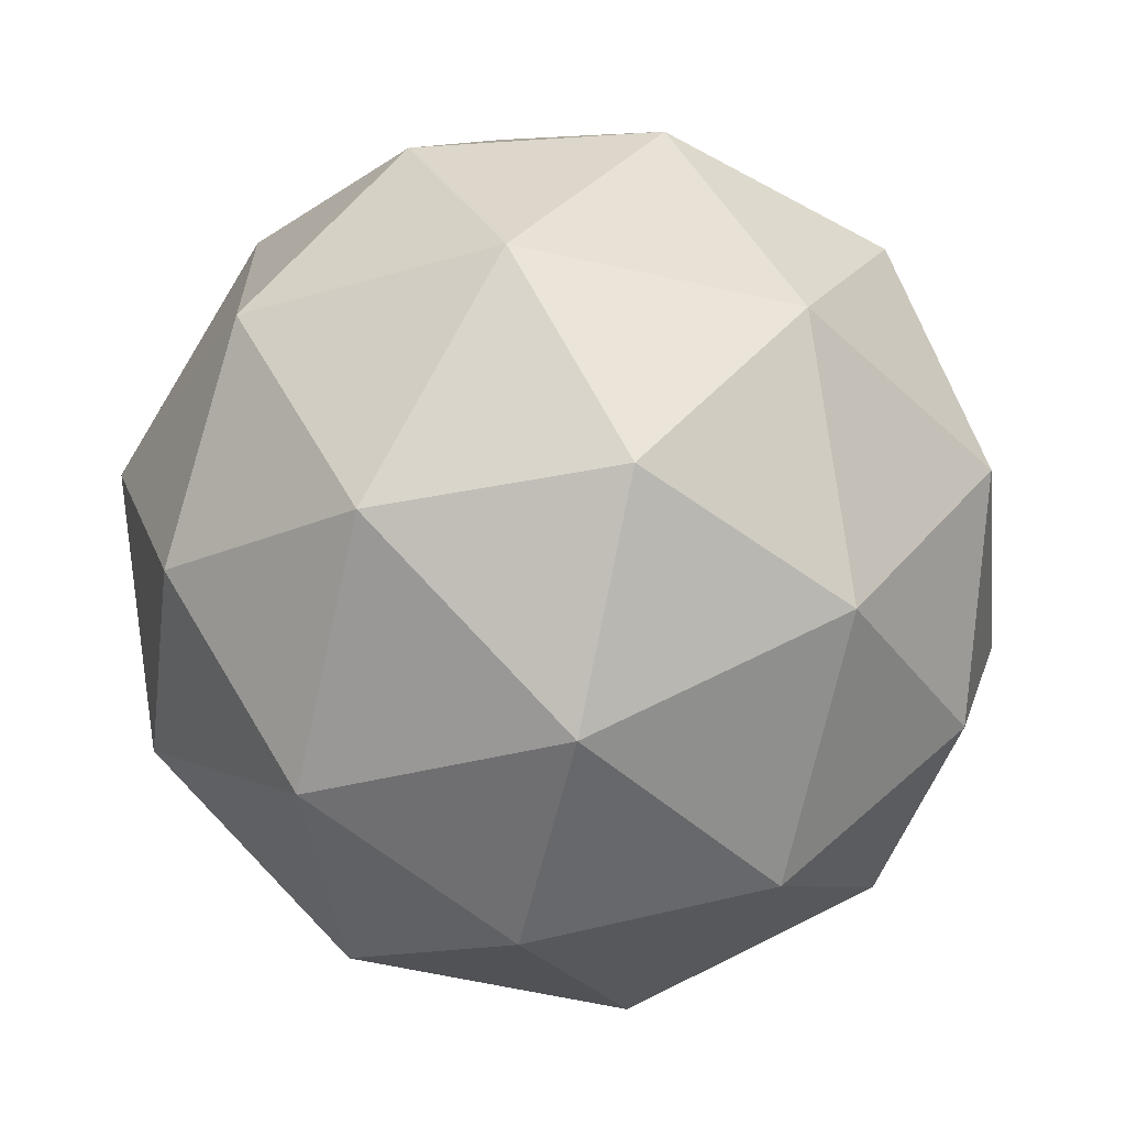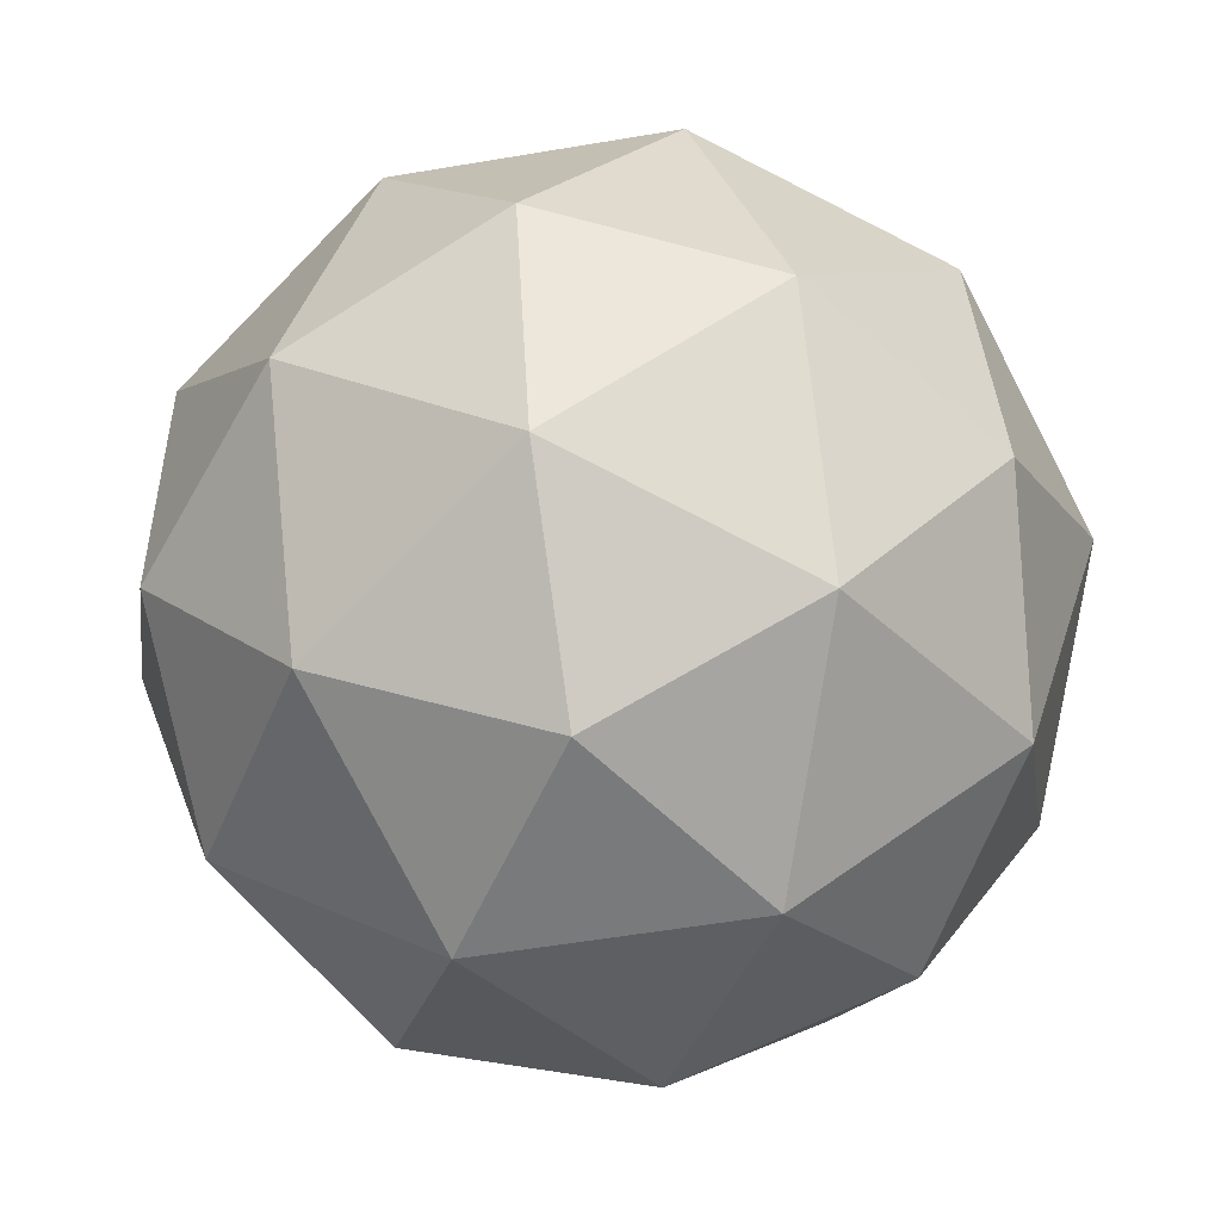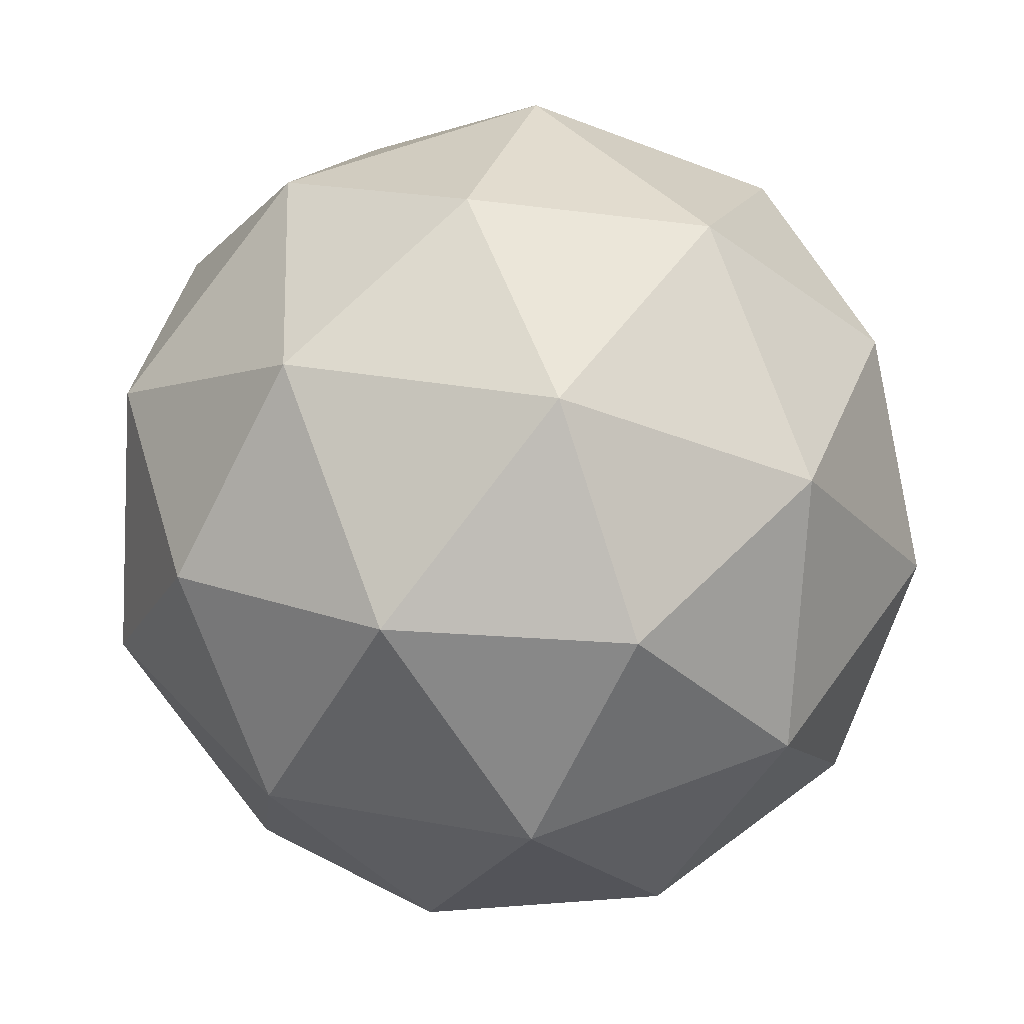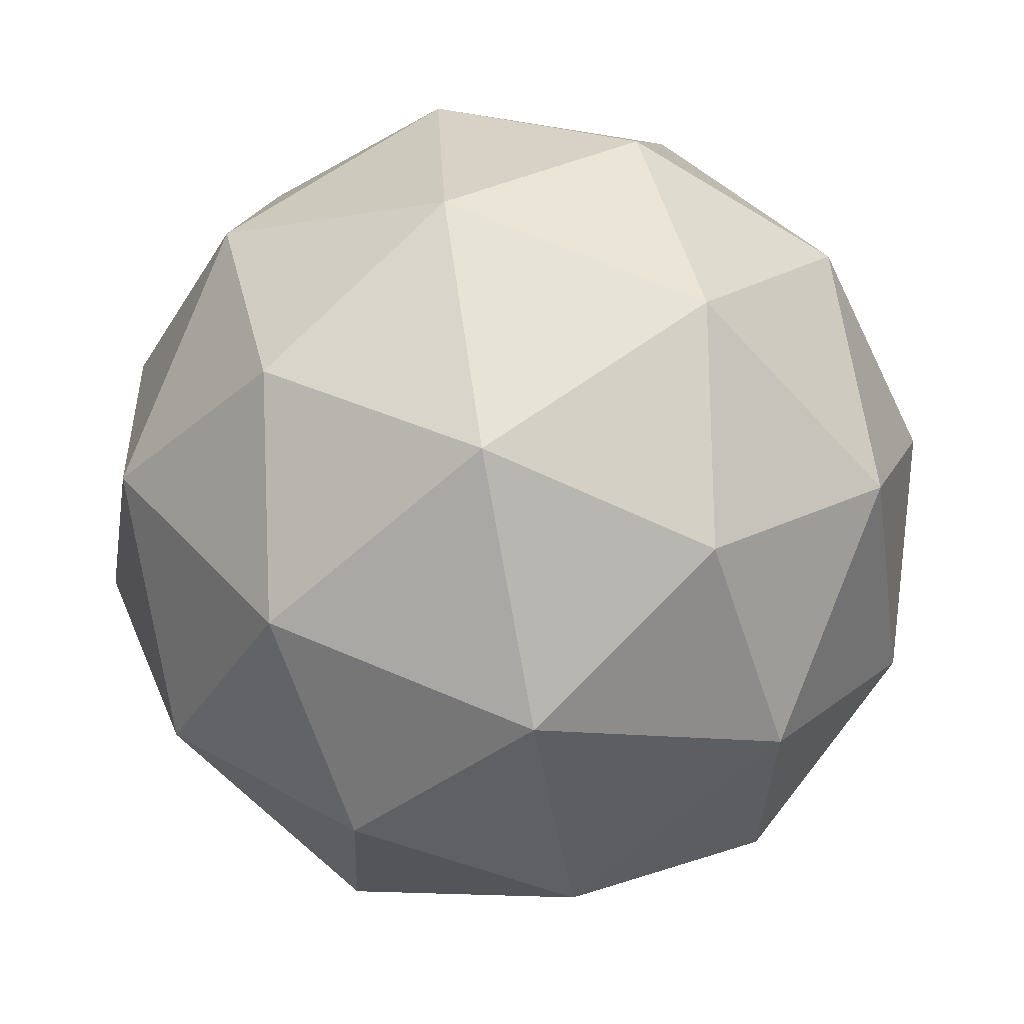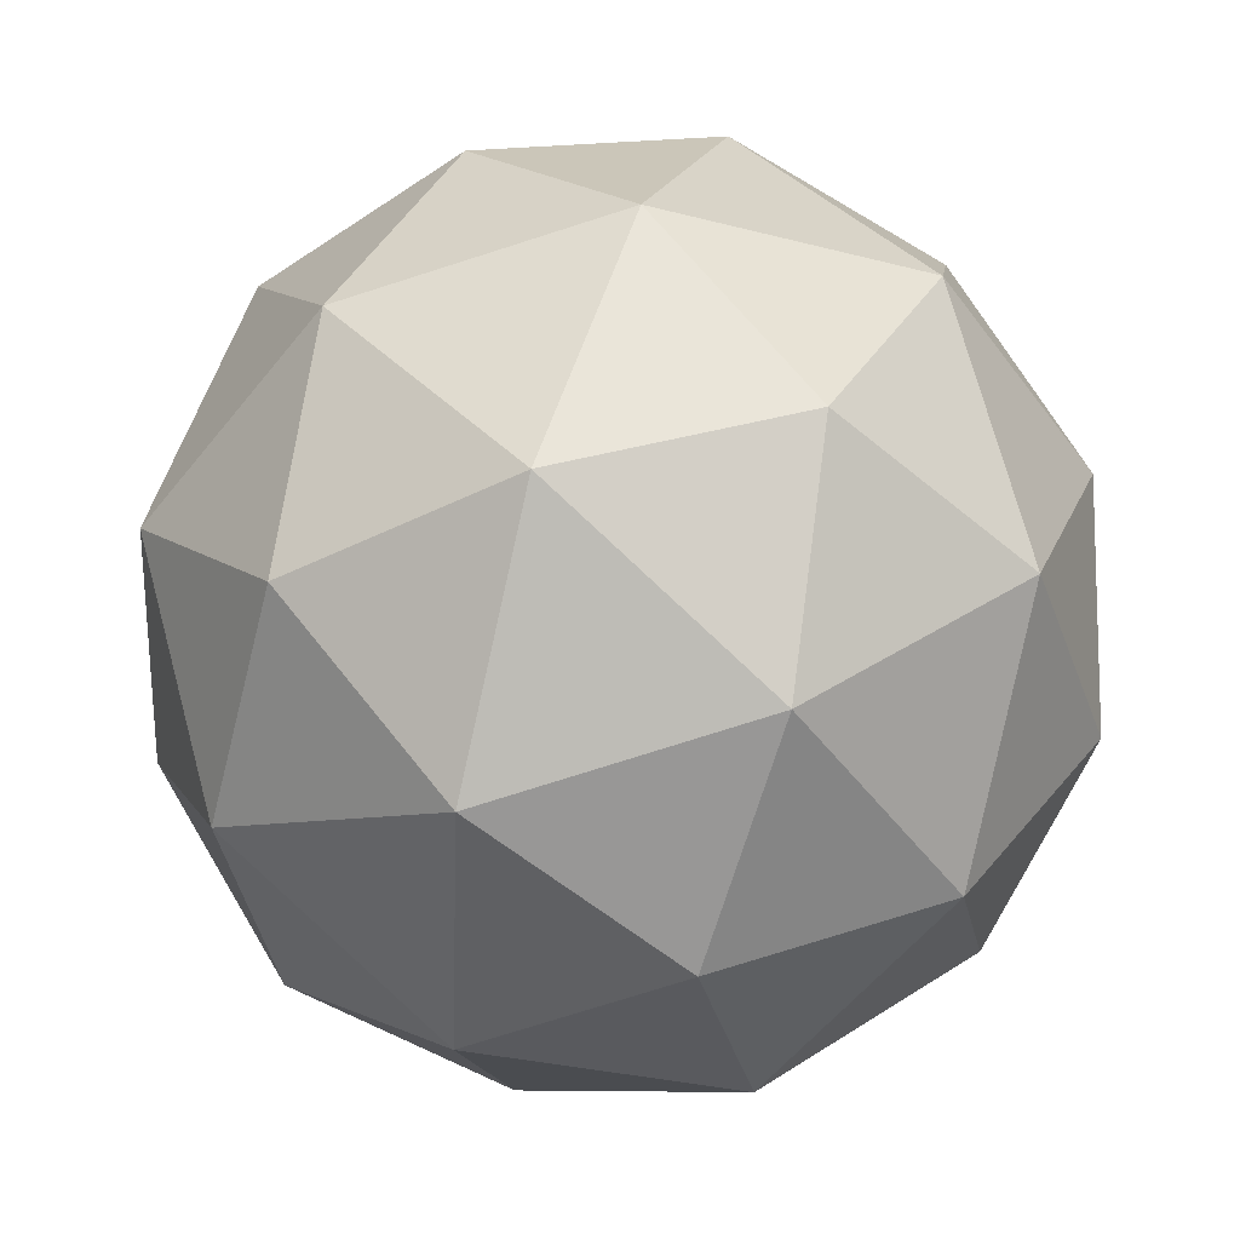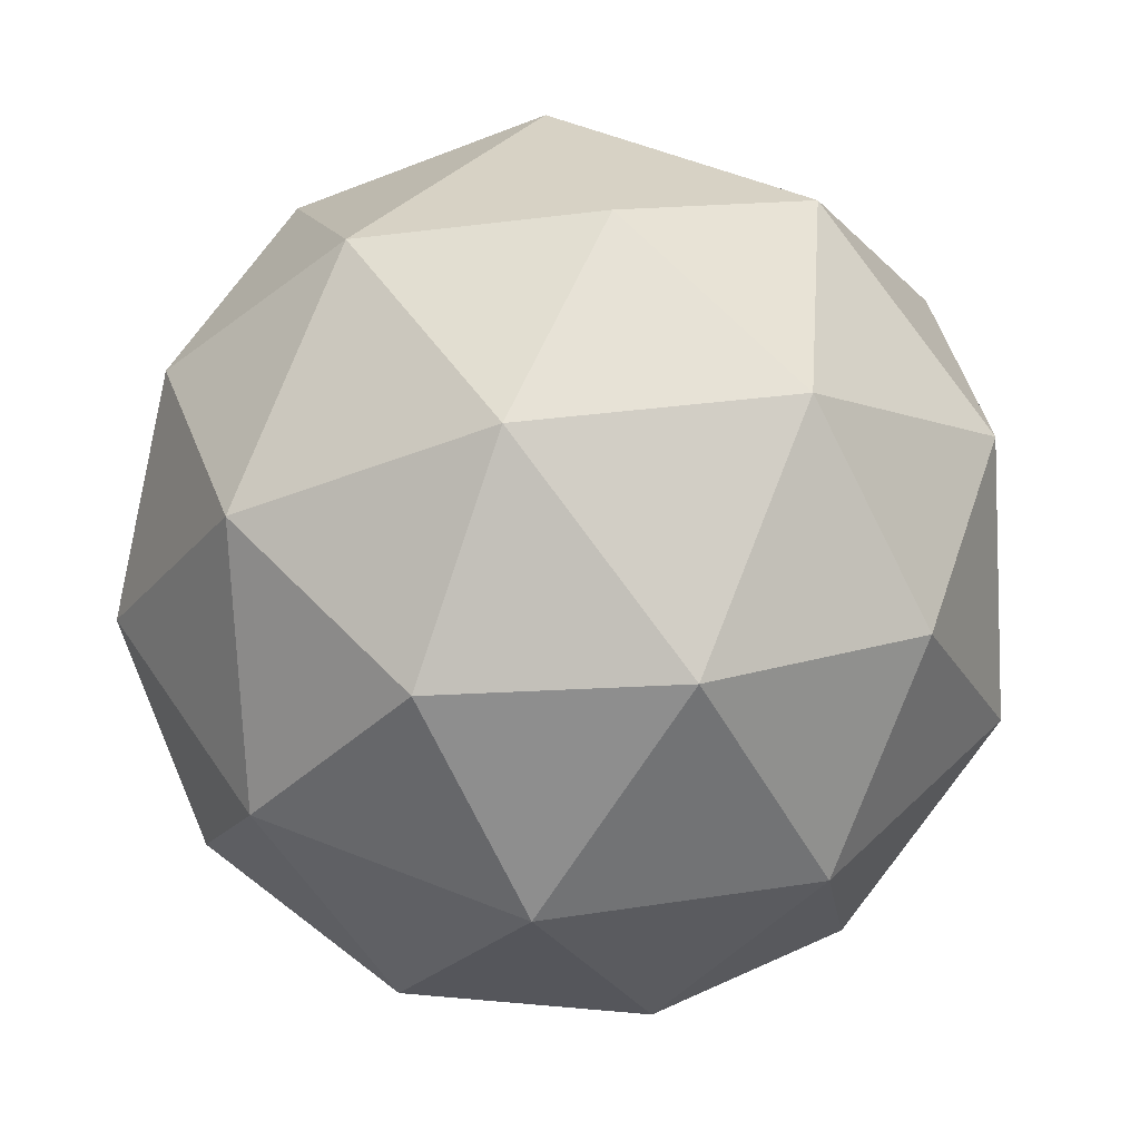
<metadata>
{"format":"obj","ext":"obj","renderer":"f3d","projection":"perspective","resolution":1024,"background":"white","views":[{"elev":-57.2,"azim":-156.4,"up":"+Y"},{"elev":23.1,"azim":-107.3,"up":"+Y"},{"elev":-19.8,"azim":-48.4,"up":"+Z"},{"elev":17.8,"azim":157.8,"up":"+Y"},{"elev":8.1,"azim":-71.3,"up":"+Y"},{"elev":-24.6,"azim":73.9,"up":"+Z"}]}
</metadata>
<code>
o Icosphere_Icosphere.001
v -0 -0.368 -0
v 0.2663 -0.1646 0.1935
v -0.1017 -0.1646 0.3131
v -0.3292 -0.1646 -0
v -0.1017 -0.1646 -0.3131
v 0.2663 -0.1646 -0.1935
v 0.1017 0.1646 0.3131
v -0.2663 0.1646 0.1935
v -0.2663 0.1646 -0.1935
v 0.1017 0.1646 -0.3131
v 0.3292 0.1646 -0
v -0 0.368 -0
v -0.05979 -0.3131 0.184
v 0.1565 -0.3131 0.1137
v 0.09674 -0.1935 0.2977
v 0.313 -0.1935 -0
v 0.1565 -0.3131 -0.1137
v -0.1935 -0.3131 -0
v -0.2533 -0.1935 0.184
v -0.05979 -0.3131 -0.184
v -0.2533 -0.1935 -0.184
v 0.09674 -0.1935 -0.2977
v 0.35 0 0.1137
v 0.35 0 -0.1137
v -0 0 0.368
v 0.2163 0 0.2977
v -0.35 0 0.1137
v -0.2163 0 0.2977
v -0.2163 0 -0.2977
v -0.35 0 -0.1137
v 0.2163 0 -0.2977
v -0 0 -0.368
v 0.2533 0.1935 0.184
v -0.09674 0.1935 0.2977
v -0.313 0.1935 -0
v -0.09674 0.1935 -0.2977
v 0.2533 0.1935 -0.184
v 0.05979 0.3131 0.184
v 0.1935 0.3131 -0
v -0.1565 0.3131 0.1137
v -0.1565 0.3131 -0.1137
v 0.05979 0.3131 -0.184
v -0 -0.368 -0
v 0.2663 -0.1646 0.1935
v -0.1017 -0.1646 0.3131
v -0.3292 -0.1646 -0
v -0.1017 -0.1646 -0.3131
v 0.2663 -0.1646 -0.1935
v 0.1017 0.1646 0.3131
v -0.2663 0.1646 0.1935
v -0.2663 0.1646 -0.1935
v 0.1017 0.1646 -0.3131
v 0.3292 0.1646 -0
v -0 0.368 -0
v -0.05979 -0.3131 0.184
v 0.1565 -0.3131 0.1137
v 0.09674 -0.1935 0.2977
v 0.313 -0.1935 -0
v 0.1565 -0.3131 -0.1137
v -0.1935 -0.3131 -0
v -0.2533 -0.1935 0.184
v -0.05979 -0.3131 -0.184
v -0.2533 -0.1935 -0.184
v 0.09674 -0.1935 -0.2977
v 0.35 0 0.1137
v 0.35 0 -0.1137
v -0 0 0.368
v 0.2163 0 0.2977
v -0.35 0 0.1137
v -0.2163 0 0.2977
v -0.2163 0 -0.2977
v -0.35 0 -0.1137
v 0.2163 0 -0.2977
v -0 0 -0.368
v 0.2533 0.1935 0.184
v -0.09674 0.1935 0.2977
v -0.313 0.1935 -0
v -0.09674 0.1935 -0.2977
v 0.2533 0.1935 -0.184
v 0.05979 0.3131 0.184
v 0.1935 0.3131 -0
v -0.1565 0.3131 0.1137
v -0.1565 0.3131 -0.1137
v 0.05979 0.3131 -0.184
v -0.5303 -0.5481 0.188
v -0.4121 0.121 0.6576
v -0.7551 0.1964 -0.08987
v -0.3823 -0.3383 -0.5969
v 0.1911 -0.7442 -0.1628
v 0.1727 -0.4604 0.6125
v -0.1911 0.7442 0.1628
v -0.1727 0.4604 -0.6125
v 0.4121 -0.121 -0.6576
v 0.7551 -0.1964 0.08987
v 0.3823 0.3383 0.5969
v 0.5303 0.5481 -0.188
v -0.7555 -0.2067 0.05769
v -0.5539 -0.251 0.497
v -0.6861 0.1865 0.3337
v -0.1407 -0.1995 0.7465
v -0.2102 -0.5927 0.4705
v -0.5364 -0.521 -0.2404
v -0.6686 -0.08339 -0.4037
v -0.1993 -0.7596 0.01479
v -0.1124 -0.6363 -0.4466
v 0.2139 -0.708 0.2643
v -0.01754 0.2699 0.7374
v 0.3262 -0.07177 0.7109
v -0.5562 0.5529 0.0429
v -0.3546 0.5085 0.4822
v -0.3262 0.07177 -0.7109
v -0.5454 0.3861 -0.4128
v 0.3546 -0.5085 -0.4822
v 0.01754 -0.2699 -0.7374
v 0.5454 -0.3861 0.4128
v 0.5562 -0.5529 -0.0429
v 0.1124 0.6363 0.4466
v -0.2139 0.708 -0.2643
v 0.1407 0.1995 -0.7465
v 0.6861 -0.1865 -0.3337
v 0.6686 0.08339 0.4037
v 0.1993 0.7596 -0.01479
v 0.5364 0.521 0.2404
v 0.2102 0.5927 -0.4705
v 0.5539 0.251 -0.497
v 0.7555 0.2067 -0.05769
v -1.375 -0.9779 0.7389
v 0.1257 -0.3679 1.8
v -1.155 0.9103 1.109
v -1.689 0.3261 -0.6582
v -0.7389 -1.313 -1.059
v 0.3827 -1.742 0.4601
v 0.7389 1.313 1.059
v -0.3827 1.742 -0.4601
v -0.1257 0.3679 -1.8
v 1.155 -0.9103 -1.109
v 1.689 -0.3261 0.6582
v 1.375 0.9779 -0.7389
v -1.487 -0.03975 1.086
v -0.7343 -0.791 1.493
v -0.6049 0.3188 1.71
v 0.2988 -1.24 1.329
v -0.5832 -1.599 0.7048
v -1.801 -0.3831 0.04743
v -1.672 0.7267 0.2651
v -1.243 -1.347 -0.1884
v -1.427 -0.5802 -1.01
v -0.2094 -1.796 -0.3523
v 1.067 -0.4079 1.445
v 1.218 -1.216 0.6573
v -0.2445 1.307 1.275
v 0.5082 0.5556 1.681
v -1.218 1.216 -0.6573
v -0.9037 1.559 0.3816
v -0.5082 -0.5556 -1.681
v -1.067 0.4079 -1.445
v 0.9037 -1.559 -0.3816
v 0.2445 -1.307 -1.275
v 1.427 0.5802 1.01
v 0.2094 1.796 0.3523
v -0.2988 1.24 -1.329
v 0.6049 -0.3188 -1.71
v 1.672 -0.7267 -0.2651
v 1.243 1.347 0.1884
v 1.801 0.3831 -0.04743
v 0.5832 1.599 -0.7048
v 0.7343 0.791 -1.493
v 1.487 0.03975 -1.086
v -1.44 -1.024 0.774
v 0.1316 -0.3853 1.886
v -1.21 0.9535 1.162
v -1.769 0.3416 -0.6895
v -0.774 -1.376 -1.11
v 0.4009 -1.825 0.482
v 0.774 1.376 1.11
v -0.4009 1.825 -0.482
v -0.1316 0.3853 -1.886
v 1.21 -0.9535 -1.162
v 1.769 -0.3416 0.6895
v 1.44 1.024 -0.774
v -1.558 -0.04164 1.138
v -0.7692 -0.8286 1.564
v -0.6337 0.334 1.792
v 0.313 -1.299 1.392
v -0.611 -1.675 0.7383
v -1.887 -0.4014 0.04968
v -1.751 0.7612 0.2777
v -1.302 -1.411 -0.1973
v -1.495 -0.6078 -1.058
v -0.2193 -1.881 -0.369
v 1.117 -0.4273 1.514
v 1.276 -1.273 0.6886
v -0.2561 1.369 1.335
v 0.5323 0.5821 1.761
v -1.276 1.273 -0.6886
v -0.9467 1.633 0.3997
v -0.5323 -0.5821 -1.761
v -1.117 0.4273 -1.514
v 0.9467 -1.633 -0.3997
v 0.2561 -1.369 -1.335
v 1.495 0.6078 1.058
v 0.2193 1.881 0.369
v -0.313 1.299 -1.392
v 0.6337 -0.334 -1.792
v 1.751 -0.7612 -0.2777
v 1.302 1.411 0.1973
v 1.887 0.4014 -0.04968
v 0.611 1.675 -0.7383
v 0.7692 0.8286 -1.564
v 1.558 0.04164 -1.138
f 1 14 13
f 2 14 16
f 1 13 18
f 1 18 20
f 1 20 17
f 2 16 23
f 3 15 25
f 4 19 27
f 5 21 29
f 6 22 31
f 2 23 26
f 3 25 28
f 4 27 30
f 5 29 32
f 6 31 24
f 7 33 38
f 8 34 40
f 9 35 41
f 10 36 42
f 11 37 39
f 39 42 12
f 39 37 42
f 37 10 42
f 42 41 12
f 42 36 41
f 36 9 41
f 41 40 12
f 41 35 40
f 35 8 40
f 40 38 12
f 40 34 38
f 34 7 38
f 38 39 12
f 38 33 39
f 33 11 39
f 24 37 11
f 24 31 37
f 31 10 37
f 32 36 10
f 32 29 36
f 29 9 36
f 30 35 9
f 30 27 35
f 27 8 35
f 28 34 8
f 28 25 34
f 25 7 34
f 26 33 7
f 26 23 33
f 23 11 33
f 31 32 10
f 31 22 32
f 22 5 32
f 29 30 9
f 29 21 30
f 21 4 30
f 27 28 8
f 27 19 28
f 19 3 28
f 25 26 7
f 25 15 26
f 15 2 26
f 23 24 11
f 23 16 24
f 16 6 24
f 17 22 6
f 17 20 22
f 20 5 22
f 20 21 5
f 20 18 21
f 18 4 21
f 18 19 4
f 18 13 19
f 13 3 19
f 16 17 6
f 16 14 17
f 14 1 17
f 13 15 3
f 13 14 15
f 14 2 15
f 43 56 55
f 44 56 58
f 43 55 60
f 43 60 62
f 43 62 59
f 44 58 65
f 45 57 67
f 46 61 69
f 47 63 71
f 48 64 73
f 44 65 68
f 45 67 70
f 46 69 72
f 47 71 74
f 48 73 66
f 49 75 80
f 50 76 82
f 51 77 83
f 52 78 84
f 53 79 81
f 81 84 54
f 81 79 84
f 79 52 84
f 84 83 54
f 84 78 83
f 78 51 83
f 83 82 54
f 83 77 82
f 77 50 82
f 82 80 54
f 82 76 80
f 76 49 80
f 80 81 54
f 80 75 81
f 75 53 81
f 66 79 53
f 66 73 79
f 73 52 79
f 74 78 52
f 74 71 78
f 71 51 78
f 72 77 51
f 72 69 77
f 69 50 77
f 70 76 50
f 70 67 76
f 67 49 76
f 68 75 49
f 68 65 75
f 65 53 75
f 73 74 52
f 73 64 74
f 64 47 74
f 71 72 51
f 71 63 72
f 63 46 72
f 69 70 50
f 69 61 70
f 61 45 70
f 67 68 49
f 67 57 68
f 57 44 68
f 65 66 53
f 65 58 66
f 58 48 66
f 59 64 48
f 59 62 64
f 62 47 64
f 62 63 47
f 62 60 63
f 60 46 63
f 60 61 46
f 60 55 61
f 55 45 61
f 58 59 48
f 58 56 59
f 56 43 59
f 55 57 45
f 55 56 57
f 56 44 57
f 85 98 97
f 86 98 100
f 85 97 102
f 85 102 104
f 85 104 101
f 86 100 107
f 87 99 109
f 88 103 111
f 89 105 113
f 90 106 115
f 86 107 110
f 87 109 112
f 88 111 114
f 89 113 116
f 90 115 108
f 91 117 122
f 92 118 124
f 93 119 125
f 94 120 126
f 95 121 123
f 123 126 96
f 123 121 126
f 121 94 126
f 126 125 96
f 126 120 125
f 120 93 125
f 125 124 96
f 125 119 124
f 119 92 124
f 124 122 96
f 124 118 122
f 118 91 122
f 122 123 96
f 122 117 123
f 117 95 123
f 108 121 95
f 108 115 121
f 115 94 121
f 116 120 94
f 116 113 120
f 113 93 120
f 114 119 93
f 114 111 119
f 111 92 119
f 112 118 92
f 112 109 118
f 109 91 118
f 110 117 91
f 110 107 117
f 107 95 117
f 115 116 94
f 115 106 116
f 106 89 116
f 113 114 93
f 113 105 114
f 105 88 114
f 111 112 92
f 111 103 112
f 103 87 112
f 109 110 91
f 109 99 110
f 99 86 110
f 107 108 95
f 107 100 108
f 100 90 108
f 101 106 90
f 101 104 106
f 104 89 106
f 104 105 89
f 104 102 105
f 102 88 105
f 102 103 88
f 102 97 103
f 97 87 103
f 100 101 90
f 100 98 101
f 98 85 101
f 97 99 87
f 97 98 99
f 98 86 99
f 127 140 139
f 128 140 142
f 127 139 144
f 127 144 146
f 127 146 143
f 128 142 149
f 129 141 151
f 130 145 153
f 131 147 155
f 132 148 157
f 128 149 152
f 129 151 154
f 130 153 156
f 131 155 158
f 132 157 150
f 133 159 164
f 134 160 166
f 135 161 167
f 136 162 168
f 137 163 165
f 165 168 138
f 165 163 168
f 163 136 168
f 168 167 138
f 168 162 167
f 162 135 167
f 167 166 138
f 167 161 166
f 161 134 166
f 166 164 138
f 166 160 164
f 160 133 164
f 164 165 138
f 164 159 165
f 159 137 165
f 150 163 137
f 150 157 163
f 157 136 163
f 158 162 136
f 158 155 162
f 155 135 162
f 156 161 135
f 156 153 161
f 153 134 161
f 154 160 134
f 154 151 160
f 151 133 160
f 152 159 133
f 152 149 159
f 149 137 159
f 157 158 136
f 157 148 158
f 148 131 158
f 155 156 135
f 155 147 156
f 147 130 156
f 153 154 134
f 153 145 154
f 145 129 154
f 151 152 133
f 151 141 152
f 141 128 152
f 149 150 137
f 149 142 150
f 142 132 150
f 143 148 132
f 143 146 148
f 146 131 148
f 146 147 131
f 146 144 147
f 144 130 147
f 144 145 130
f 144 139 145
f 139 129 145
f 142 143 132
f 142 140 143
f 140 127 143
f 139 141 129
f 139 140 141
f 140 128 141
f 169 182 181
f 170 182 184
f 169 181 186
f 169 186 188
f 169 188 185
f 170 184 191
f 171 183 193
f 172 187 195
f 173 189 197
f 174 190 199
f 170 191 194
f 171 193 196
f 172 195 198
f 173 197 200
f 174 199 192
f 175 201 206
f 176 202 208
f 177 203 209
f 178 204 210
f 179 205 207
f 207 210 180
f 207 205 210
f 205 178 210
f 210 209 180
f 210 204 209
f 204 177 209
f 209 208 180
f 209 203 208
f 203 176 208
f 208 206 180
f 208 202 206
f 202 175 206
f 206 207 180
f 206 201 207
f 201 179 207
f 192 205 179
f 192 199 205
f 199 178 205
f 200 204 178
f 200 197 204
f 197 177 204
f 198 203 177
f 198 195 203
f 195 176 203
f 196 202 176
f 196 193 202
f 193 175 202
f 194 201 175
f 194 191 201
f 191 179 201
f 199 200 178
f 199 190 200
f 190 173 200
f 197 198 177
f 197 189 198
f 189 172 198
f 195 196 176
f 195 187 196
f 187 171 196
f 193 194 175
f 193 183 194
f 183 170 194
f 191 192 179
f 191 184 192
f 184 174 192
f 185 190 174
f 185 188 190
f 188 173 190
f 188 189 173
f 188 186 189
f 186 172 189
f 186 187 172
f 186 181 187
f 181 171 187
f 184 185 174
f 184 182 185
f 182 169 185
f 181 183 171
f 181 182 183
f 182 170 183

</code>
